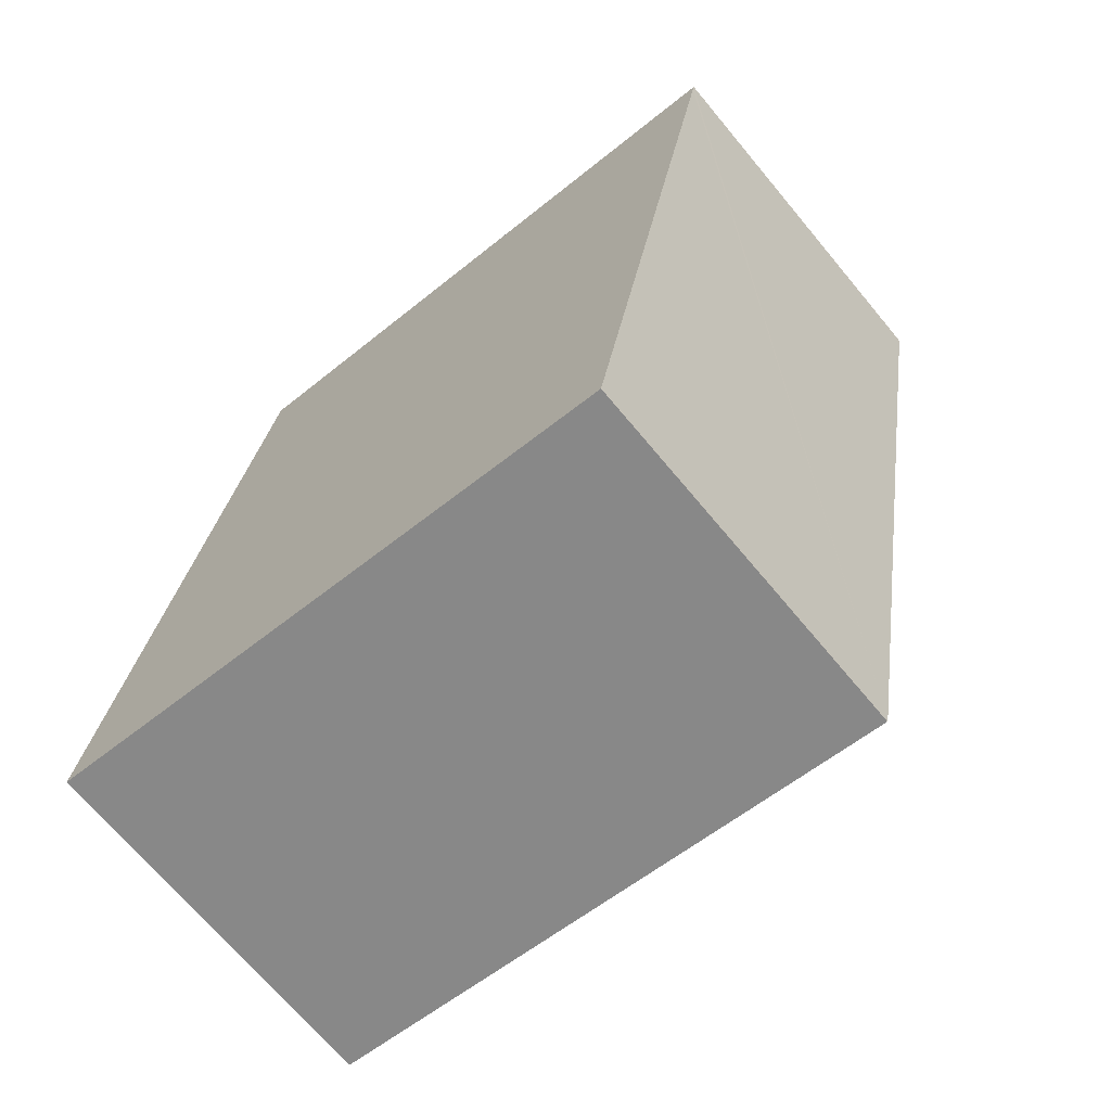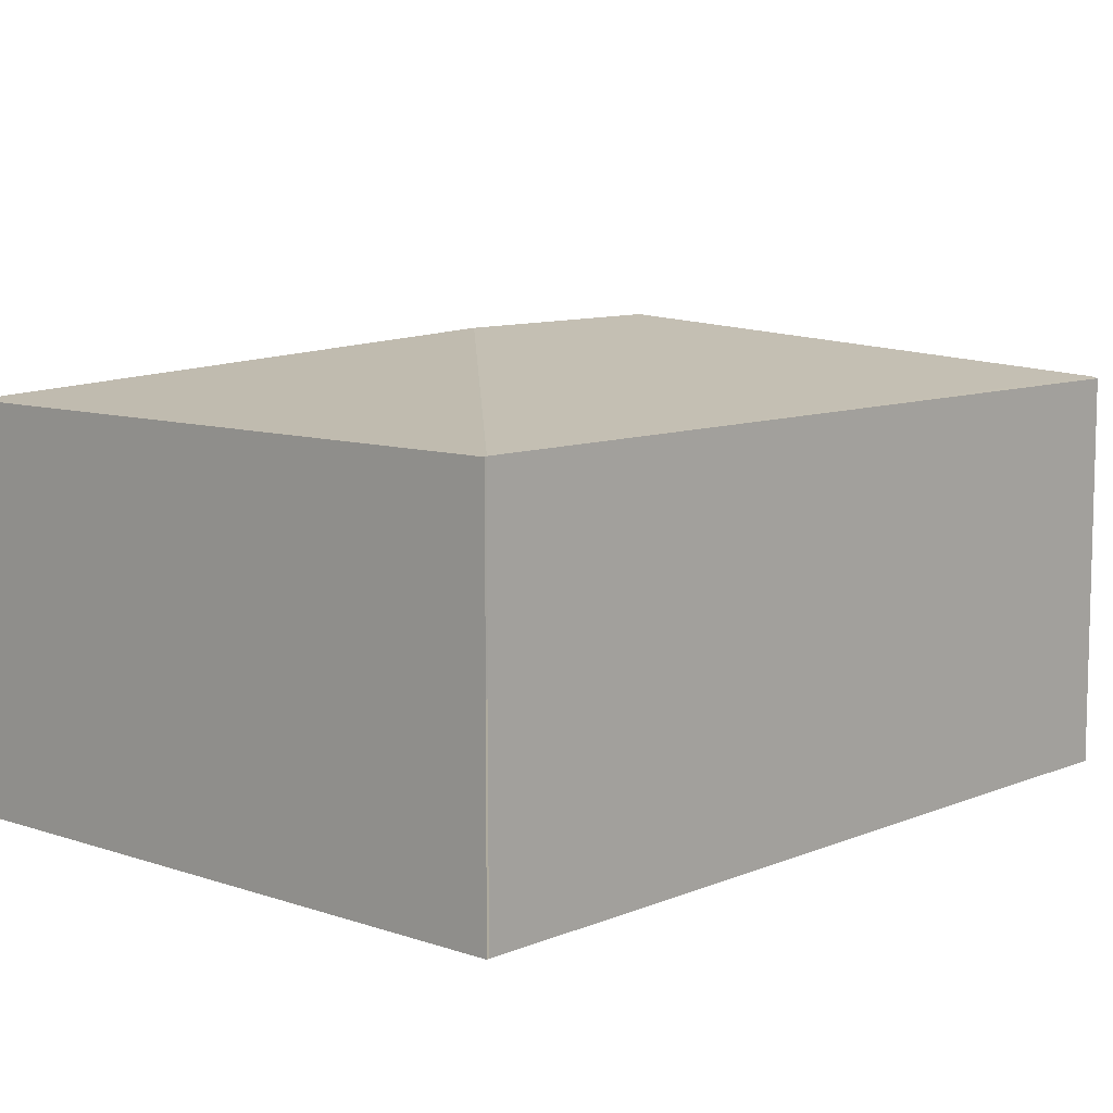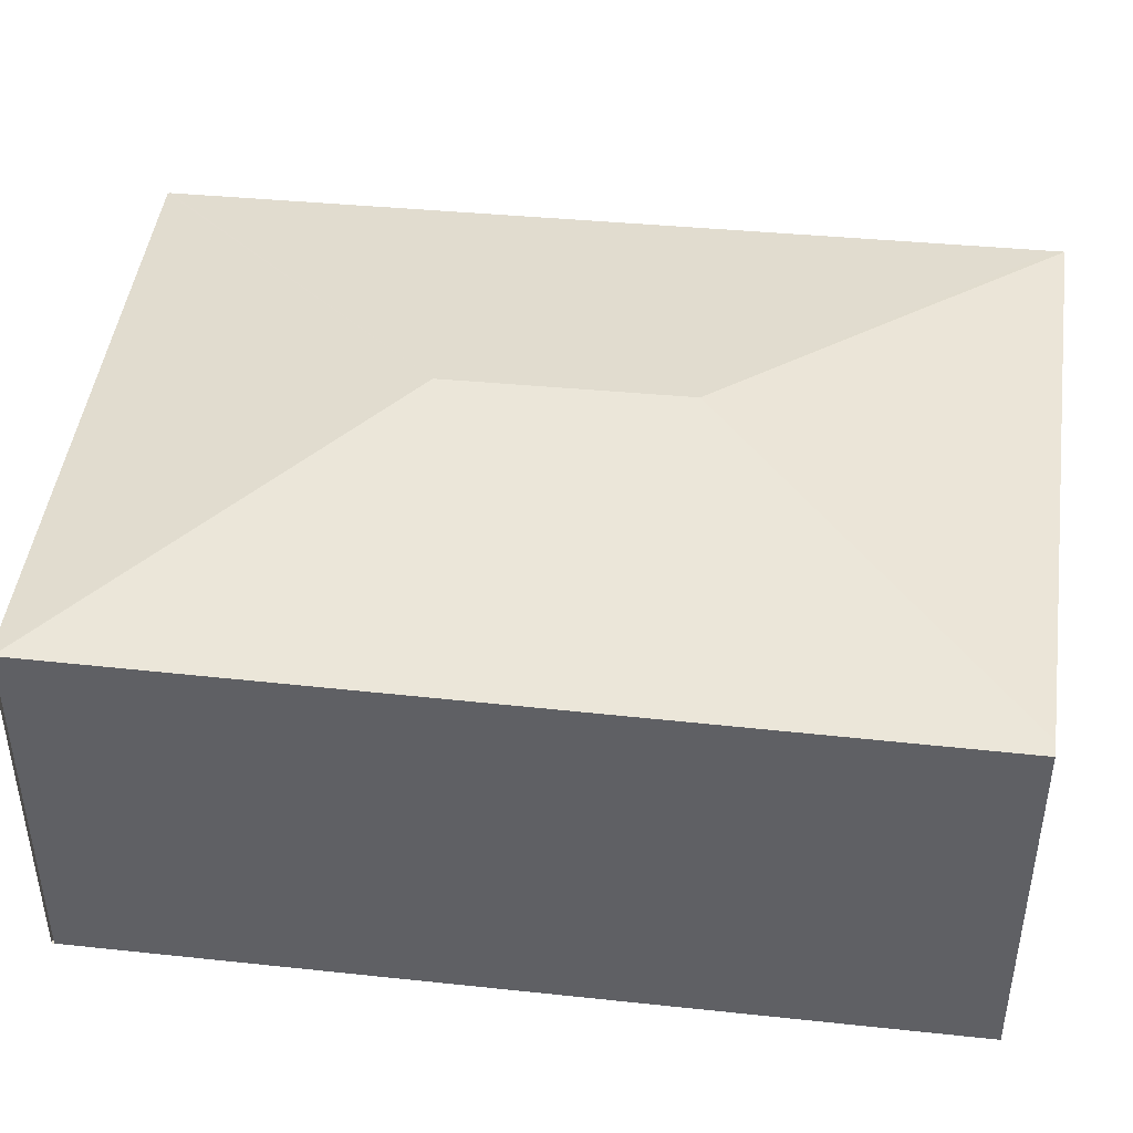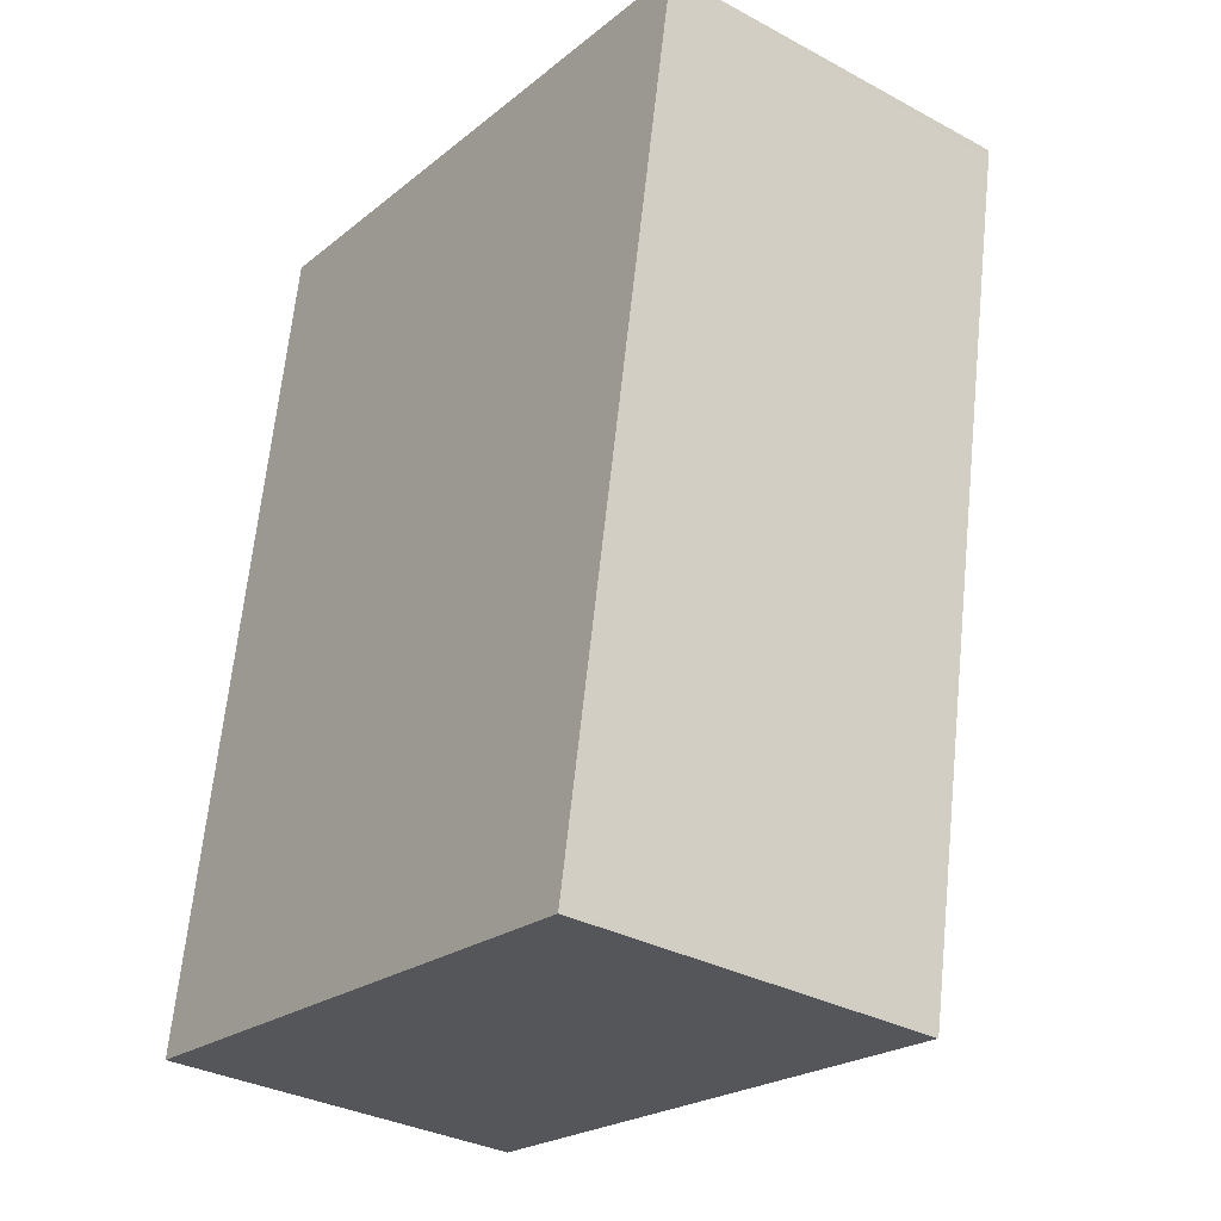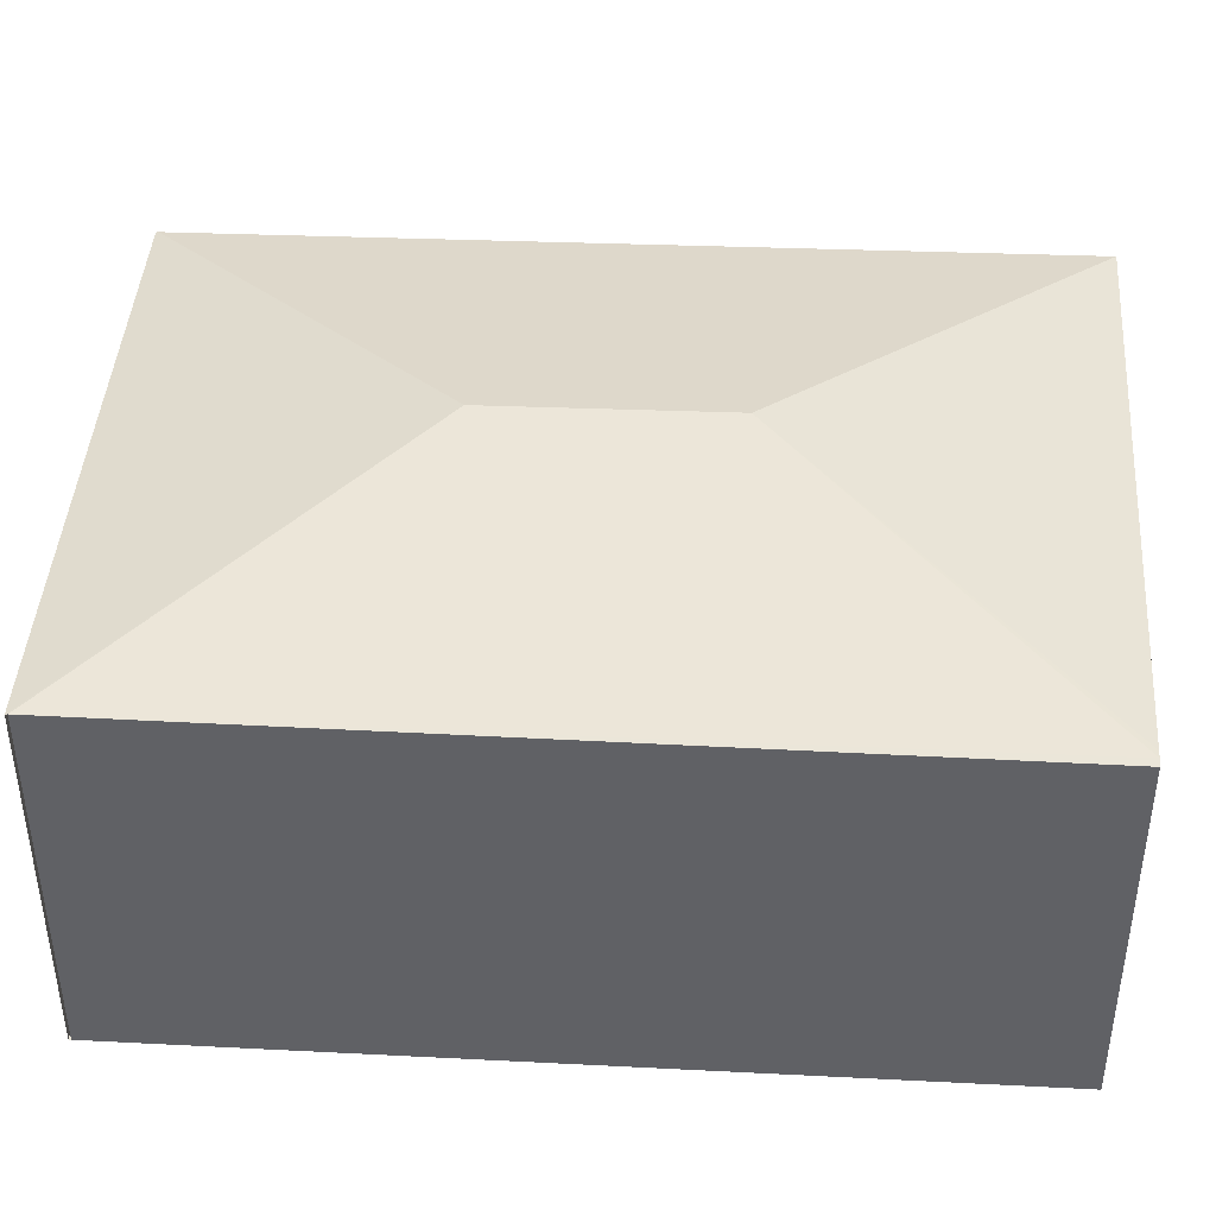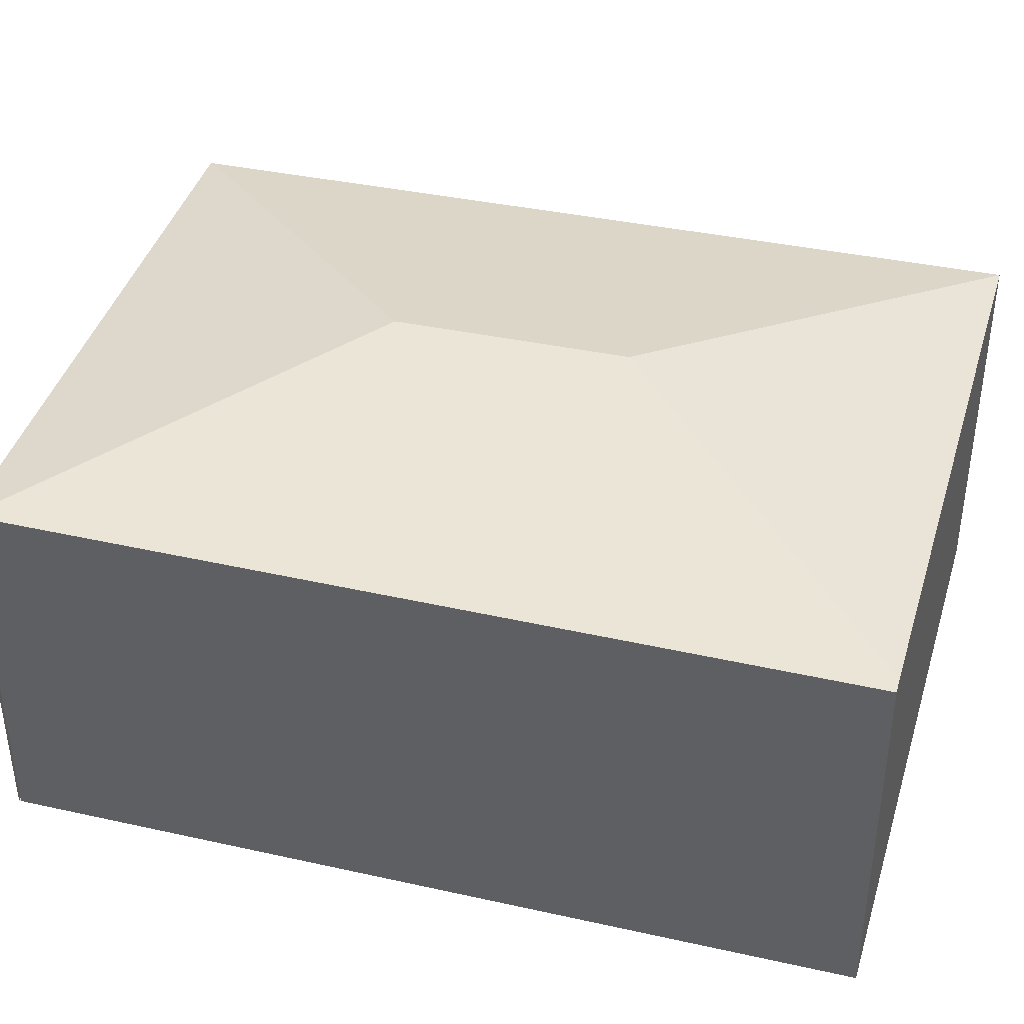
<metadata>
{"format":"obj","ext":"obj","renderer":"f3d","projection":"perspective","resolution":1024,"background":"white","views":[{"elev":-69.6,"azim":39.8,"up":"+Z"},{"elev":9.2,"azim":-128.7,"up":"+Y"},{"elev":44.9,"azim":-73.7,"up":"+Y"},{"elev":-32.8,"azim":53.3,"up":"+Z"},{"elev":42.5,"azim":-77.3,"up":"+Y"},{"elev":40.4,"azim":-65.4,"up":"+Y"}]}
</metadata>
<code>
v  5.147 2.551 4.999
v  2.693 2.963 3.287
v  5.159 2.551 5.064
v  4.135 2.551 -0.628
v  2.418 2.963 1.756
v  1.02 2.551 5.664
v  4.132 2.548 -0.644
v  0 2.556 1.565e-16
v  0.003 2.559 0.016
v  0.97 2.55 5.672
v  0.92 2.54 5.679
v  0 0 0
v  4.132 3.943e-17 -0.644
v  0.003 -9.797e-19 0.016
v  0.92 -3.477e-16 5.679
v  0.97 -3.473e-16 5.672
v  5.159 -3.101e-16 5.064
v  1.02 -3.468e-16 5.664
v  5.147 -3.061e-16 4.999
v  4.135 3.845e-17 -0.628
g defaultobject
f 1 2 3
f 2 1 4
f 2 4 5
f 2 6 3
f 7 5 4
f 5 7 8
f 5 8 9
f 10 9 11
f 9 10 2
f 9 2 5
f 2 10 6
f 7 12 8
f 12 7 13
f 14 11 9
f 11 14 15
f 11 16 10
f 16 11 15
f 16 6 10
f 6 16 3
f 3 16 17
f 17 16 18
f 17 1 3
f 1 17 4
f 4 17 19
f 4 19 20
f 4 20 7
f 7 20 13
f 18 19 17
f 19 18 20
f 20 18 15
f 20 15 14
f 20 14 13
f 13 14 12

</code>
